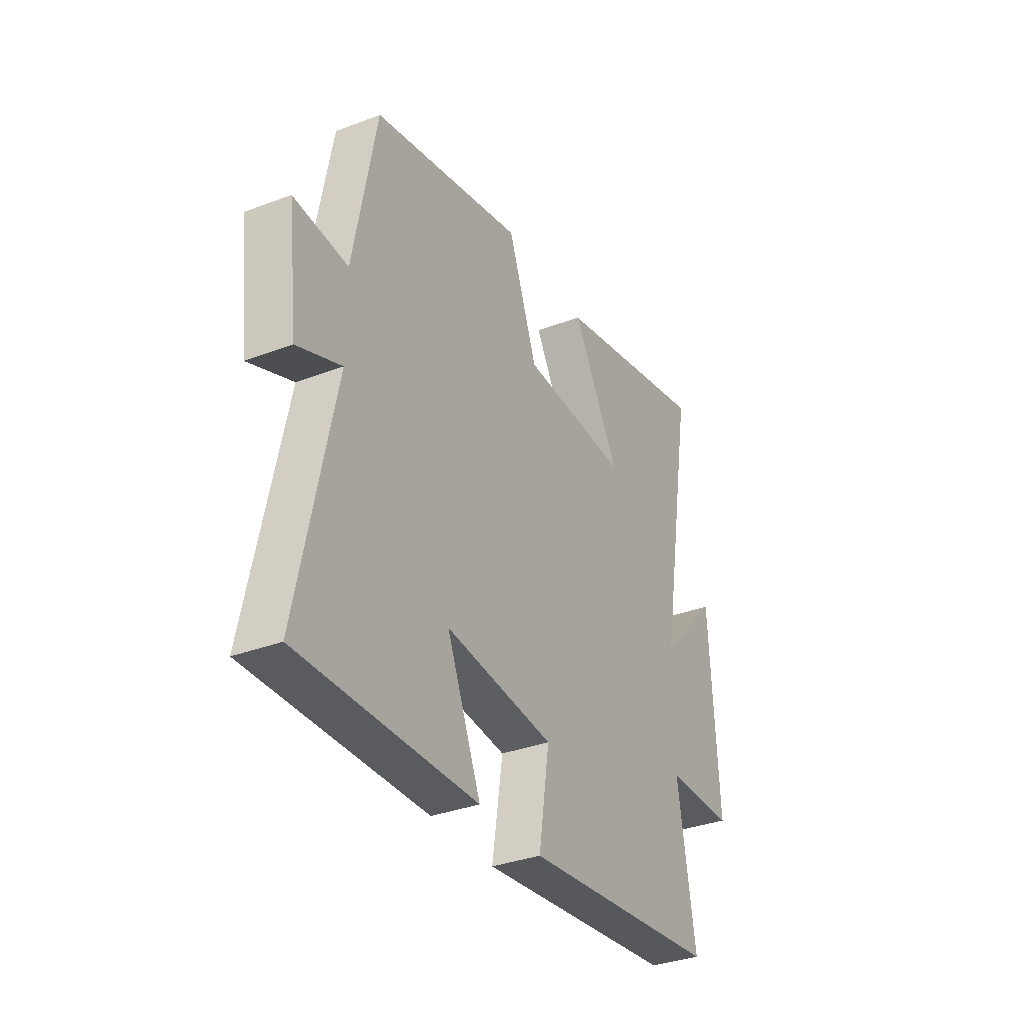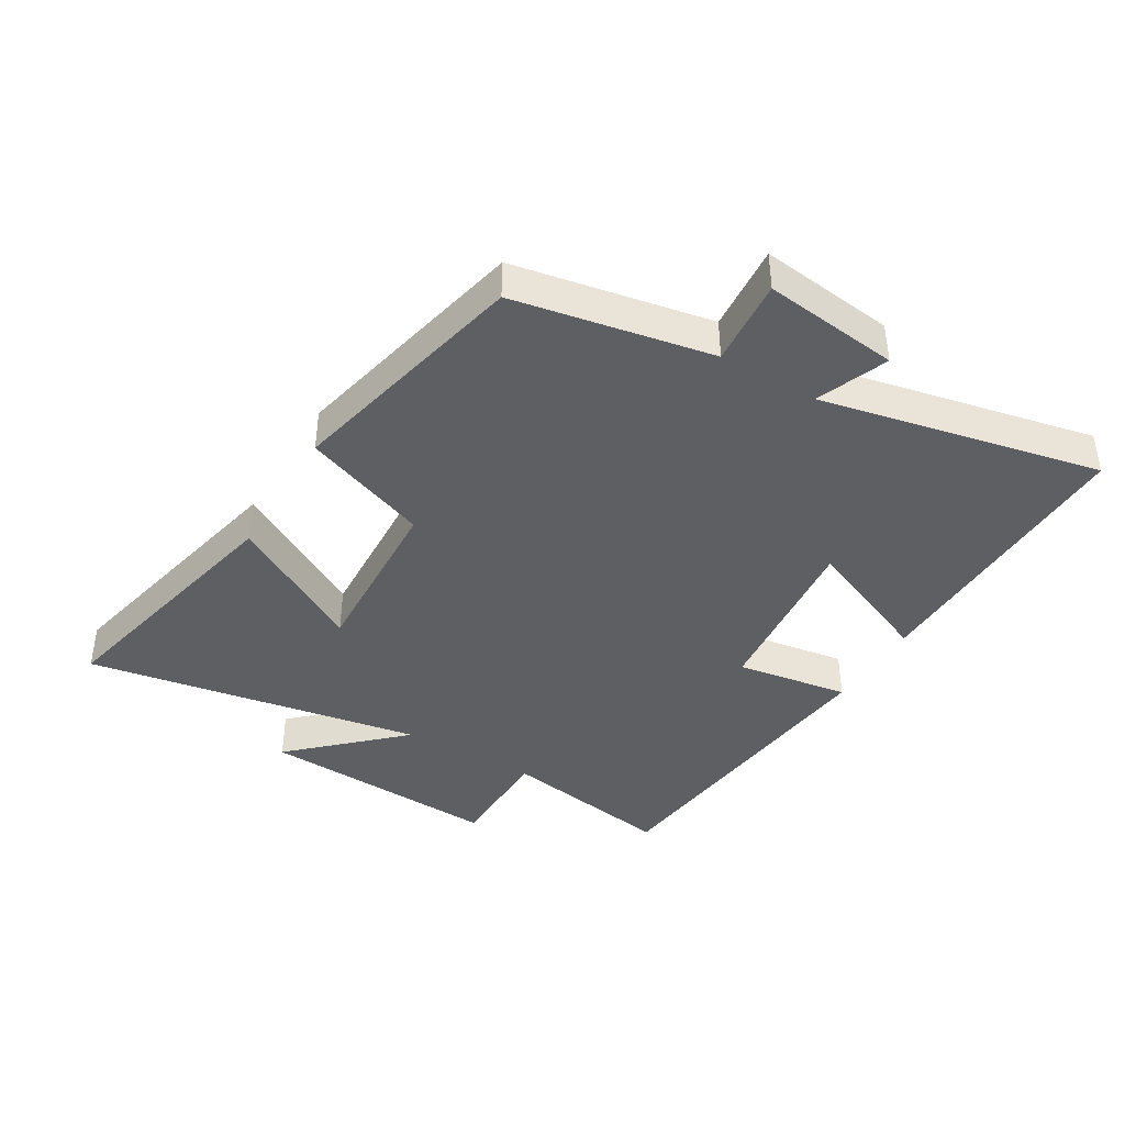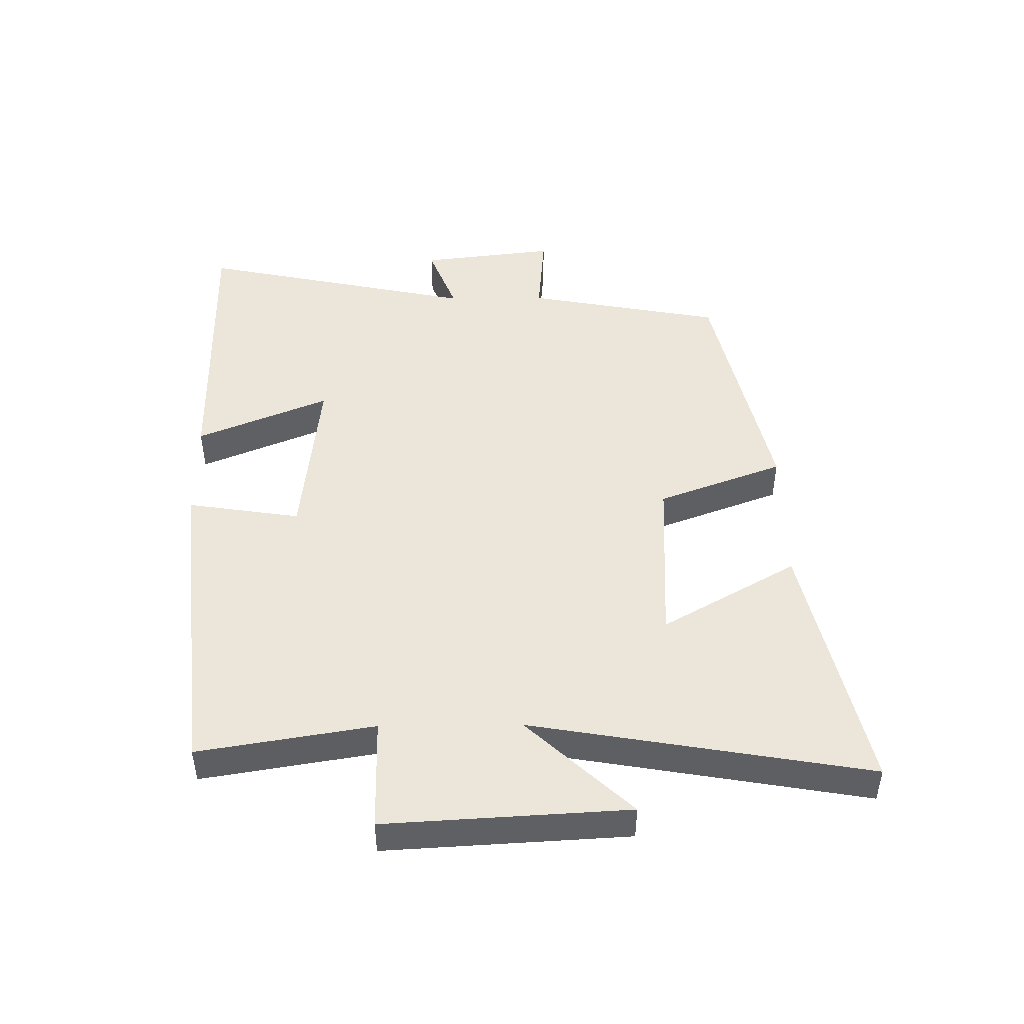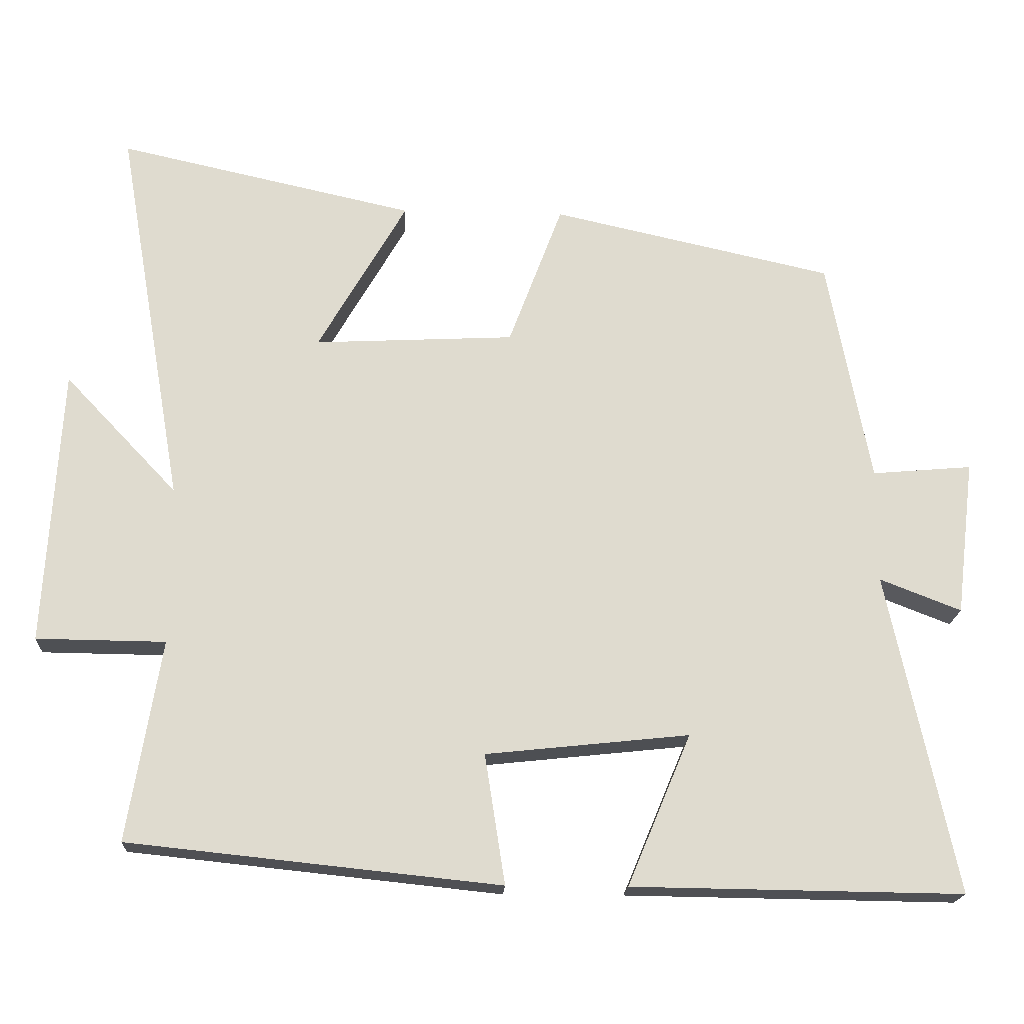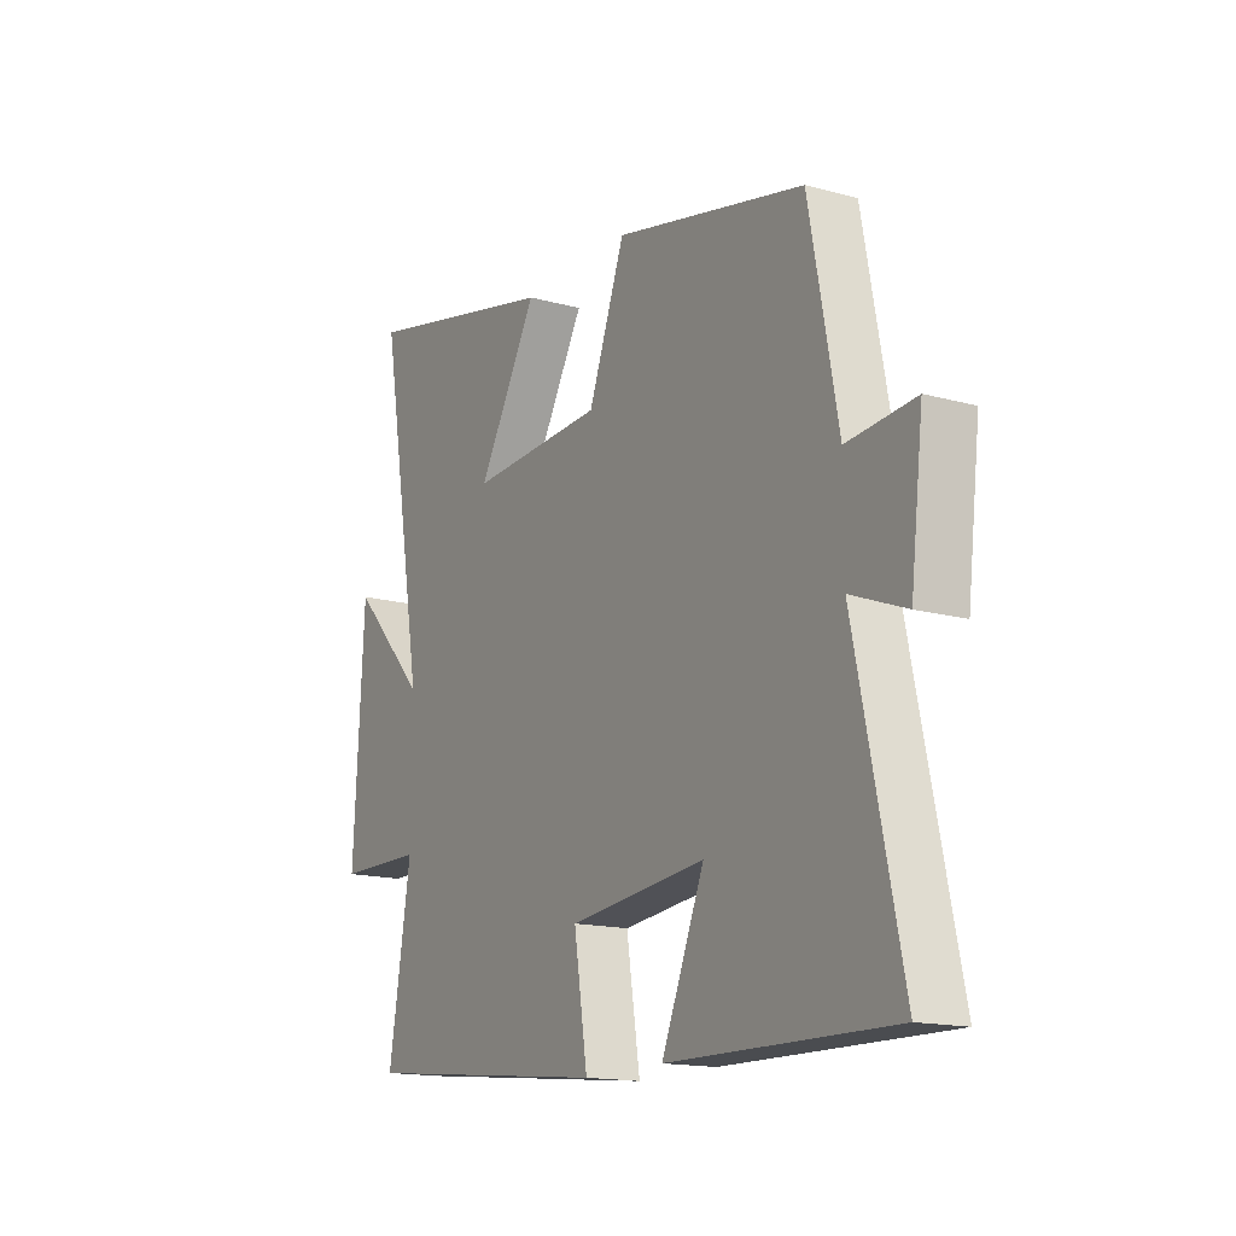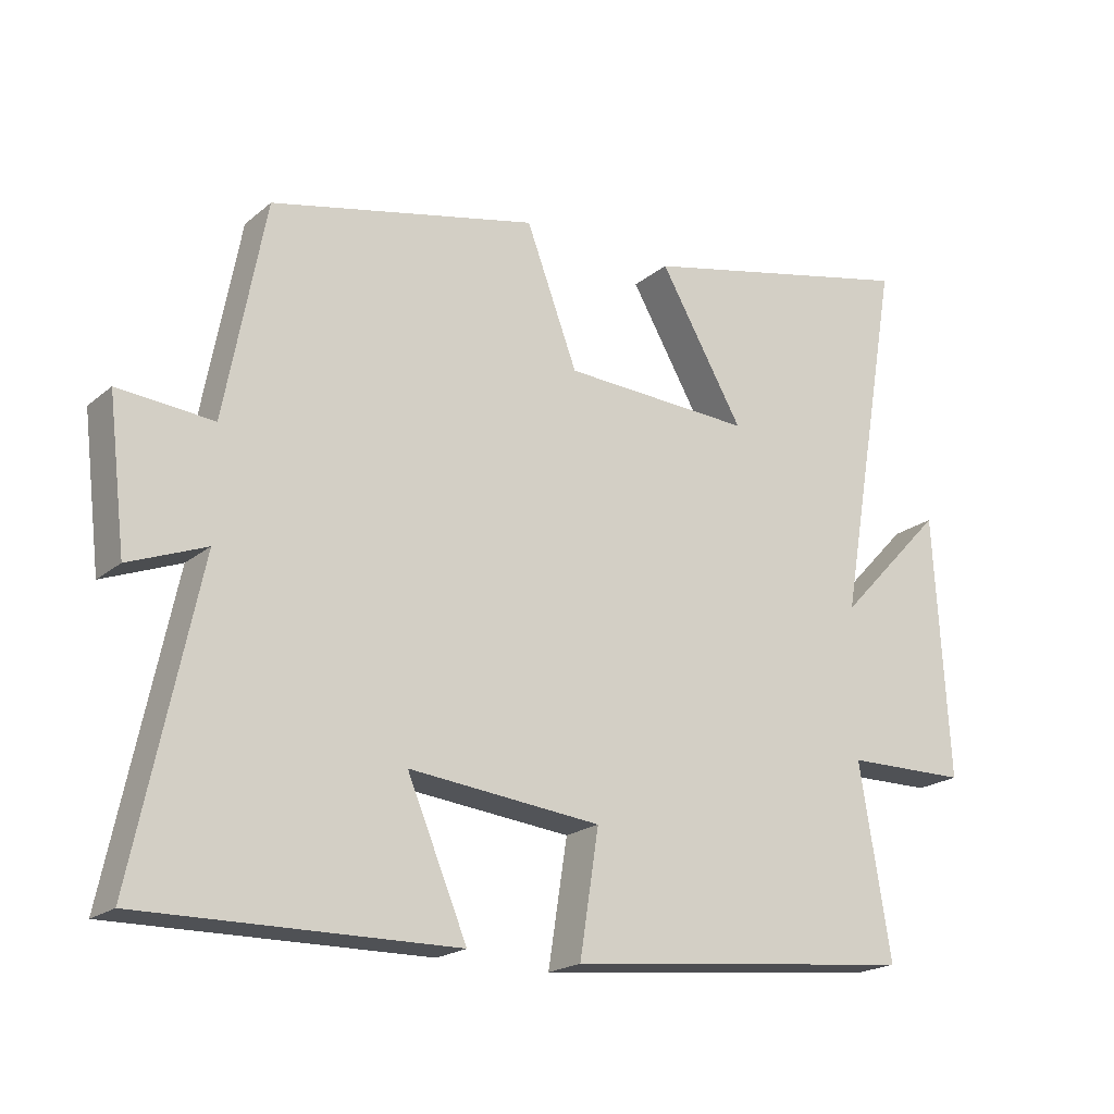
<metadata>
{"format":"obj","ext":"obj","renderer":"f3d","projection":"perspective","resolution":1024,"background":"white","views":[{"elev":-33.9,"azim":117.4,"up":"+Z"},{"elev":-40.7,"azim":59.2,"up":"+Y"},{"elev":46.7,"azim":-90.6,"up":"+Y"},{"elev":-19.0,"azim":-2.9,"up":"+Z"},{"elev":-15.5,"azim":59.8,"up":"+Z"},{"elev":-20.0,"azim":145.6,"up":"+Z"}]}
</metadata>
<code>
v -0.593 0.07 0.592
v -0.18 0.07 0.5
v -0.303 0.07 0.286
v -0.025 0.07 0.3
v 0.05 0.07 0.5
v 0.441 0.07 0.413
v 0.5 0.07 0.099
v 0.639 0.07 0.111
v 0.613 0.07 -0.105
v 0.5 0.07 -0.061
v 0.594 0.07 -0.506
v 0.135 0.07 -0.5
v 0.223 0.07 -0.29
v -0.059 0.07 -0.32
v -0.031 0.07 -0.5
v -0.546 0.07 -0.446
v -0.5 0.07 -0.167
v -0.679 0.07 -0.165
v -0.657 0.07 0.221
v -0.5 0.07 0.055
v -0.593 0 0.592
v -0.18 0 0.5
v -0.303 0 0.286
v -0.025 0 0.3
v 0.05 0 0.5
v 0.441 0 0.413
v 0.5 0 0.099
v 0.639 0 0.111
v 0.613 0 -0.105
v 0.5 0 -0.061
v 0.594 0 -0.506
v 0.135 0 -0.5
v 0.223 0 -0.29
v -0.059 0 -0.32
v -0.031 0 -0.5
v -0.546 0 -0.446
v -0.5 0 -0.167
v -0.679 0 -0.165
v -0.657 0 0.221
v -0.5 0 0.055
f 17 18 19 20
f 14 15 16 17
f 13 14 17 20
f 10 11 12 13
f 10 13 20
f 7 8 9 10
f 6 7 10
f 5 6 10
f 4 5 10
f 3 4 10 20
f 1 2 3 20
f 40 39 38 37
f 37 36 35 34
f 40 37 34 33
f 33 32 31 30
f 40 33 30
f 30 29 28 27
f 30 27 26
f 30 26 25
f 30 25 24
f 40 30 24 23
f 40 23 22 21
f 1 21 22 2
f 2 22 23 3
f 3 23 24 4
f 4 24 25 5
f 5 25 26 6
f 6 26 27 7
f 7 27 28 8
f 8 28 29 9
f 9 29 30 10
f 10 30 31 11
f 11 31 32 12
f 12 32 33 13
f 13 33 34 14
f 14 34 35 15
f 15 35 36 16
f 16 36 37 17
f 17 37 38 18
f 18 38 39 19
f 19 39 40 20
f 20 40 21 1

</code>
